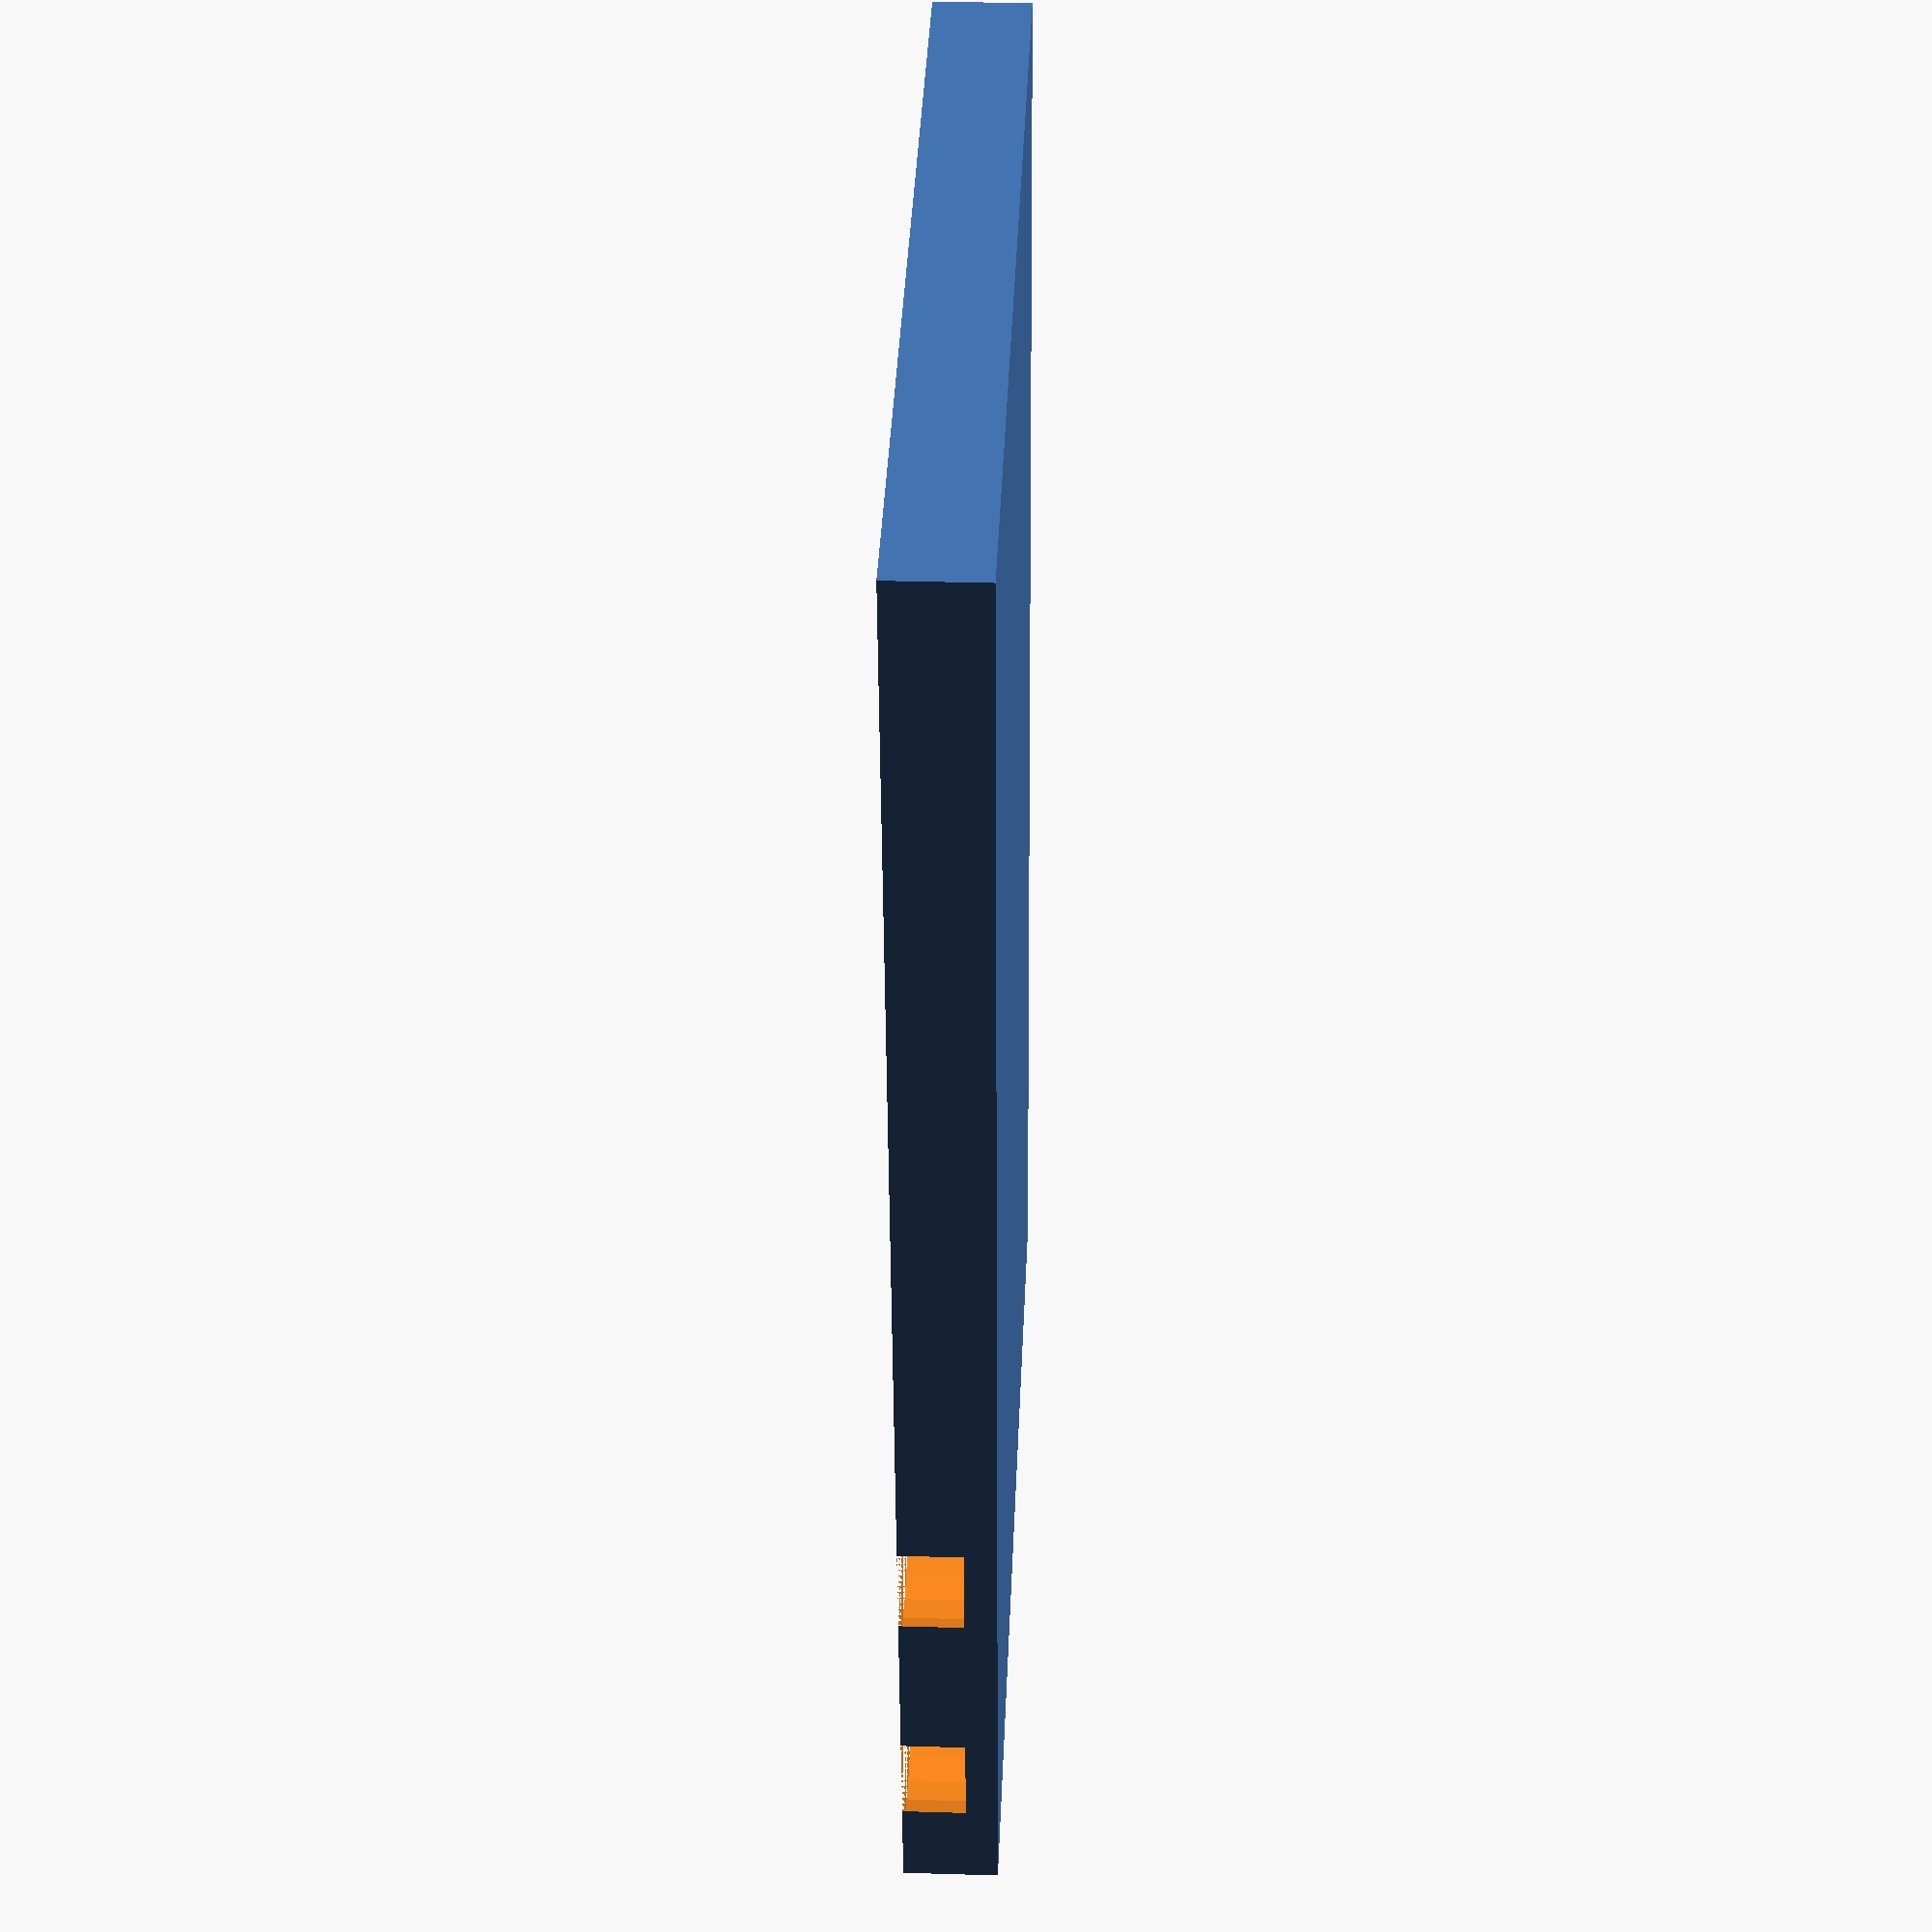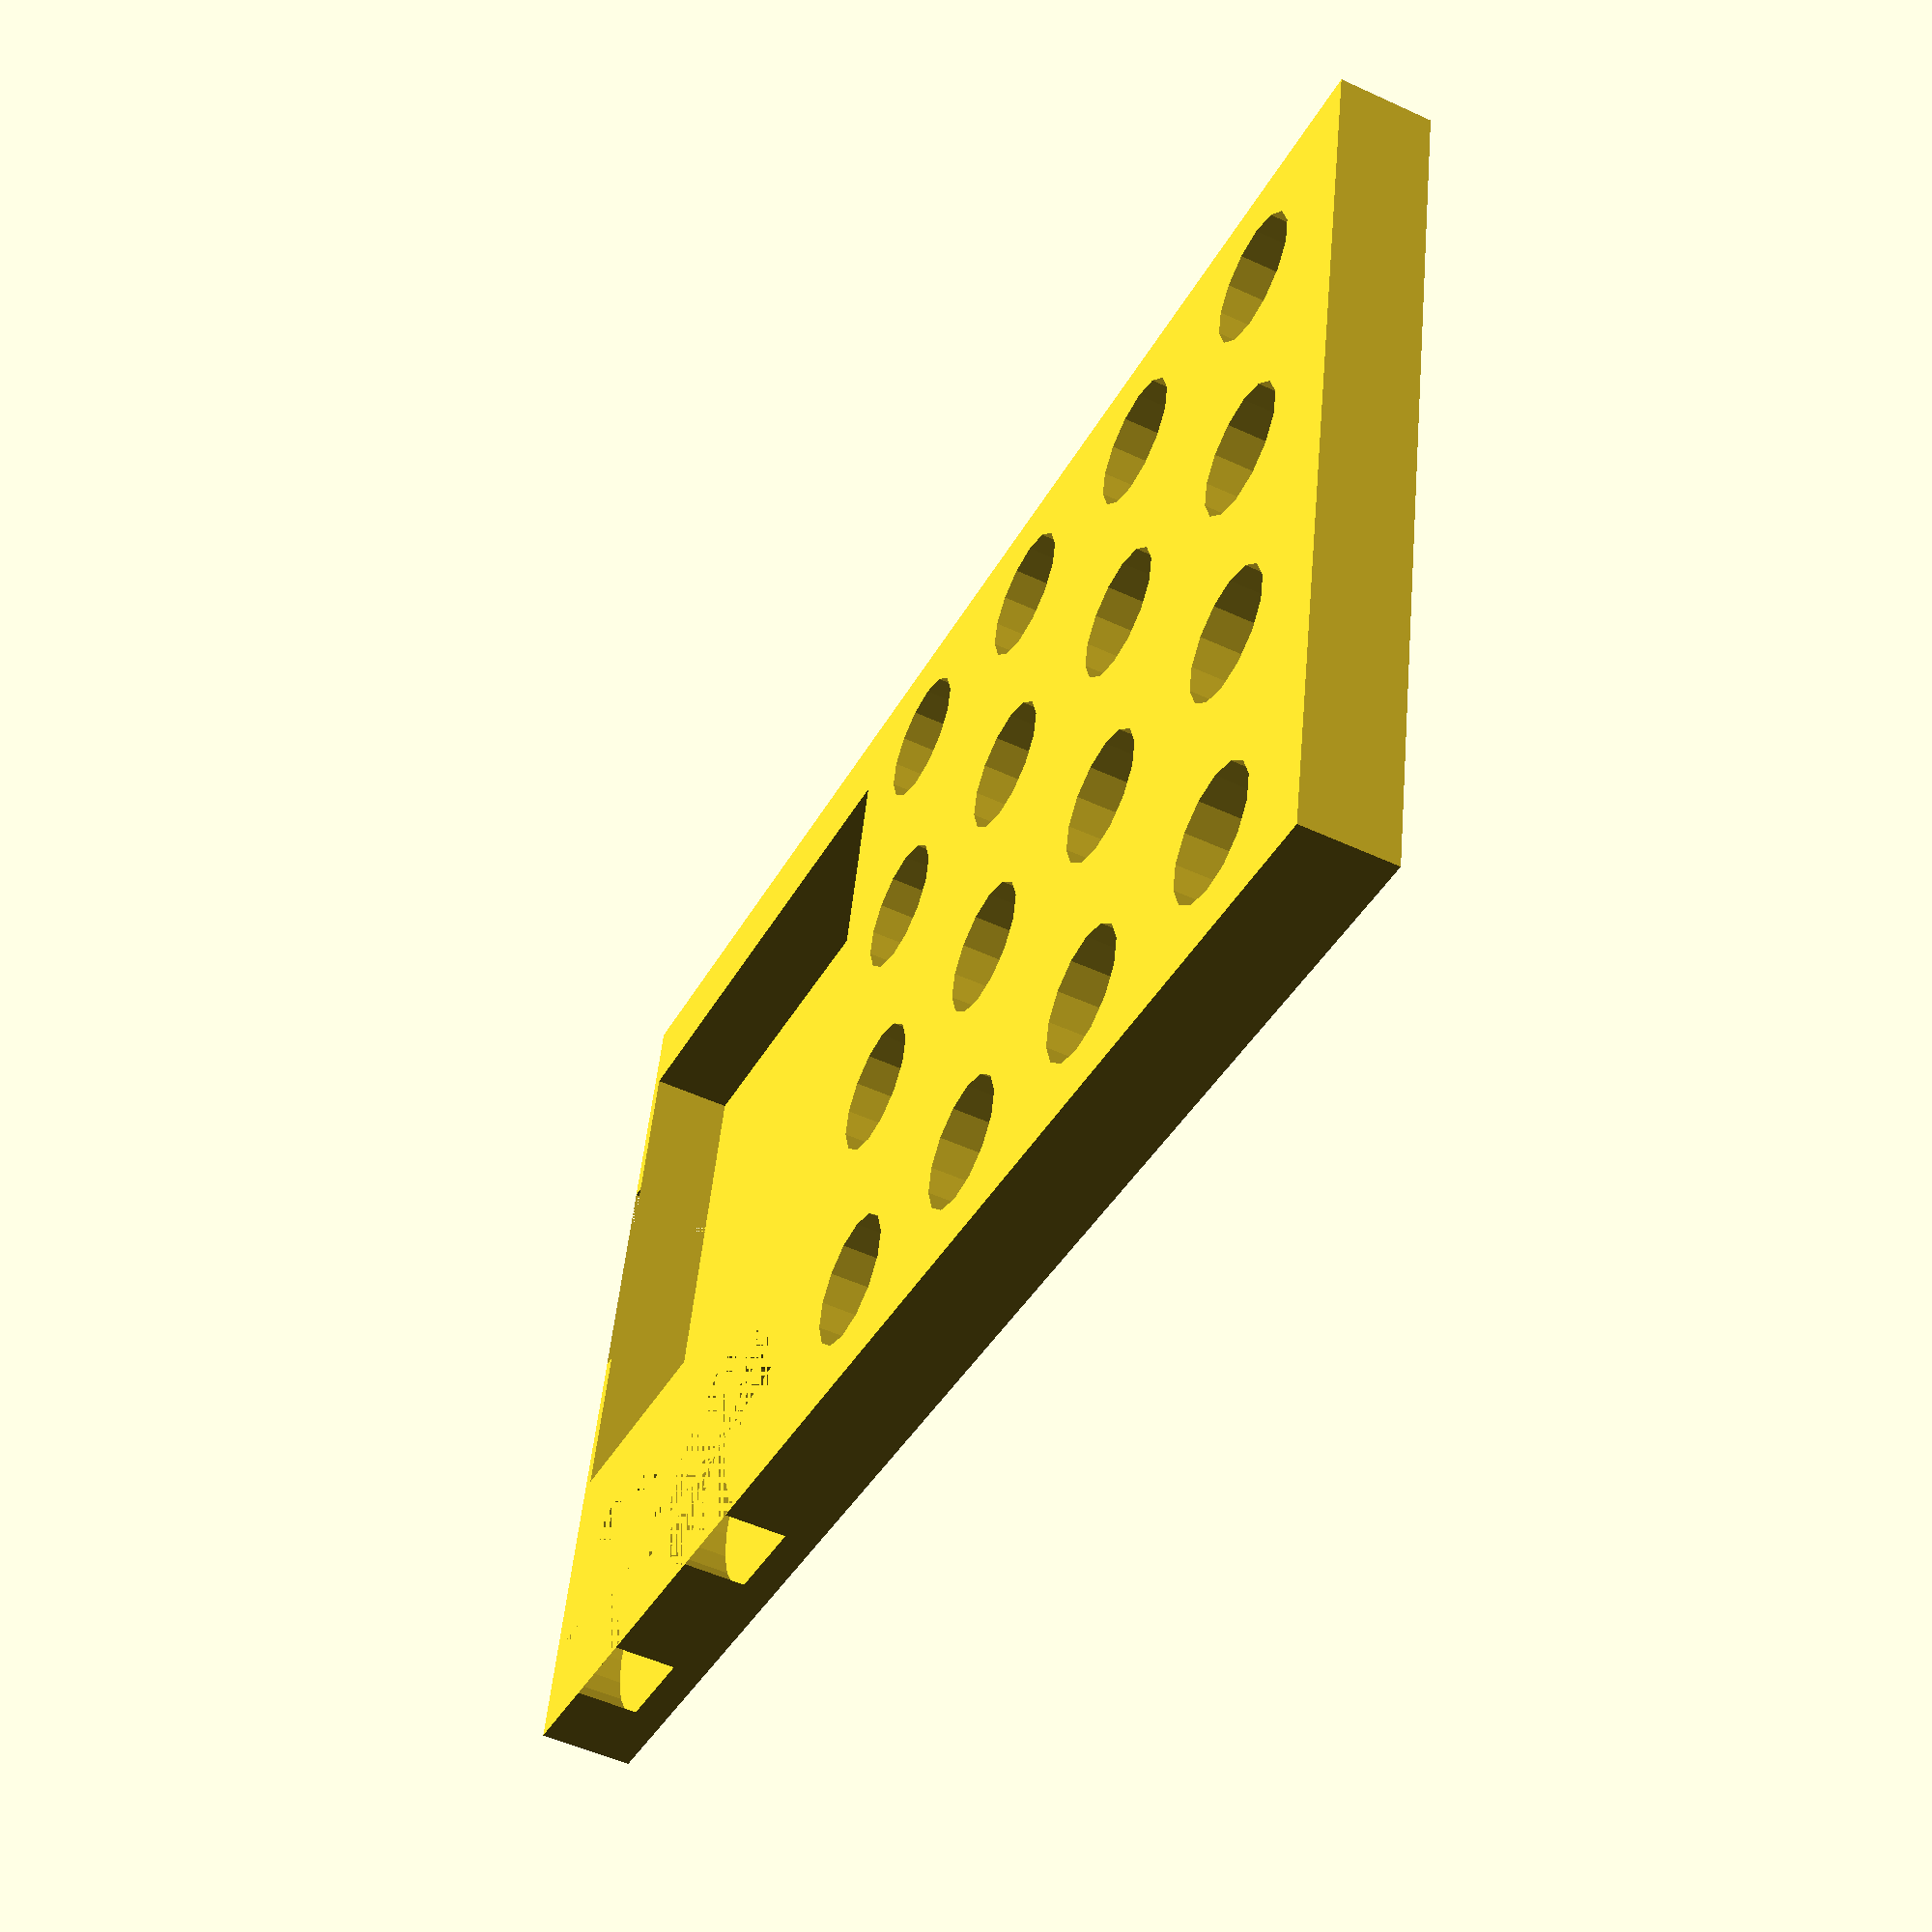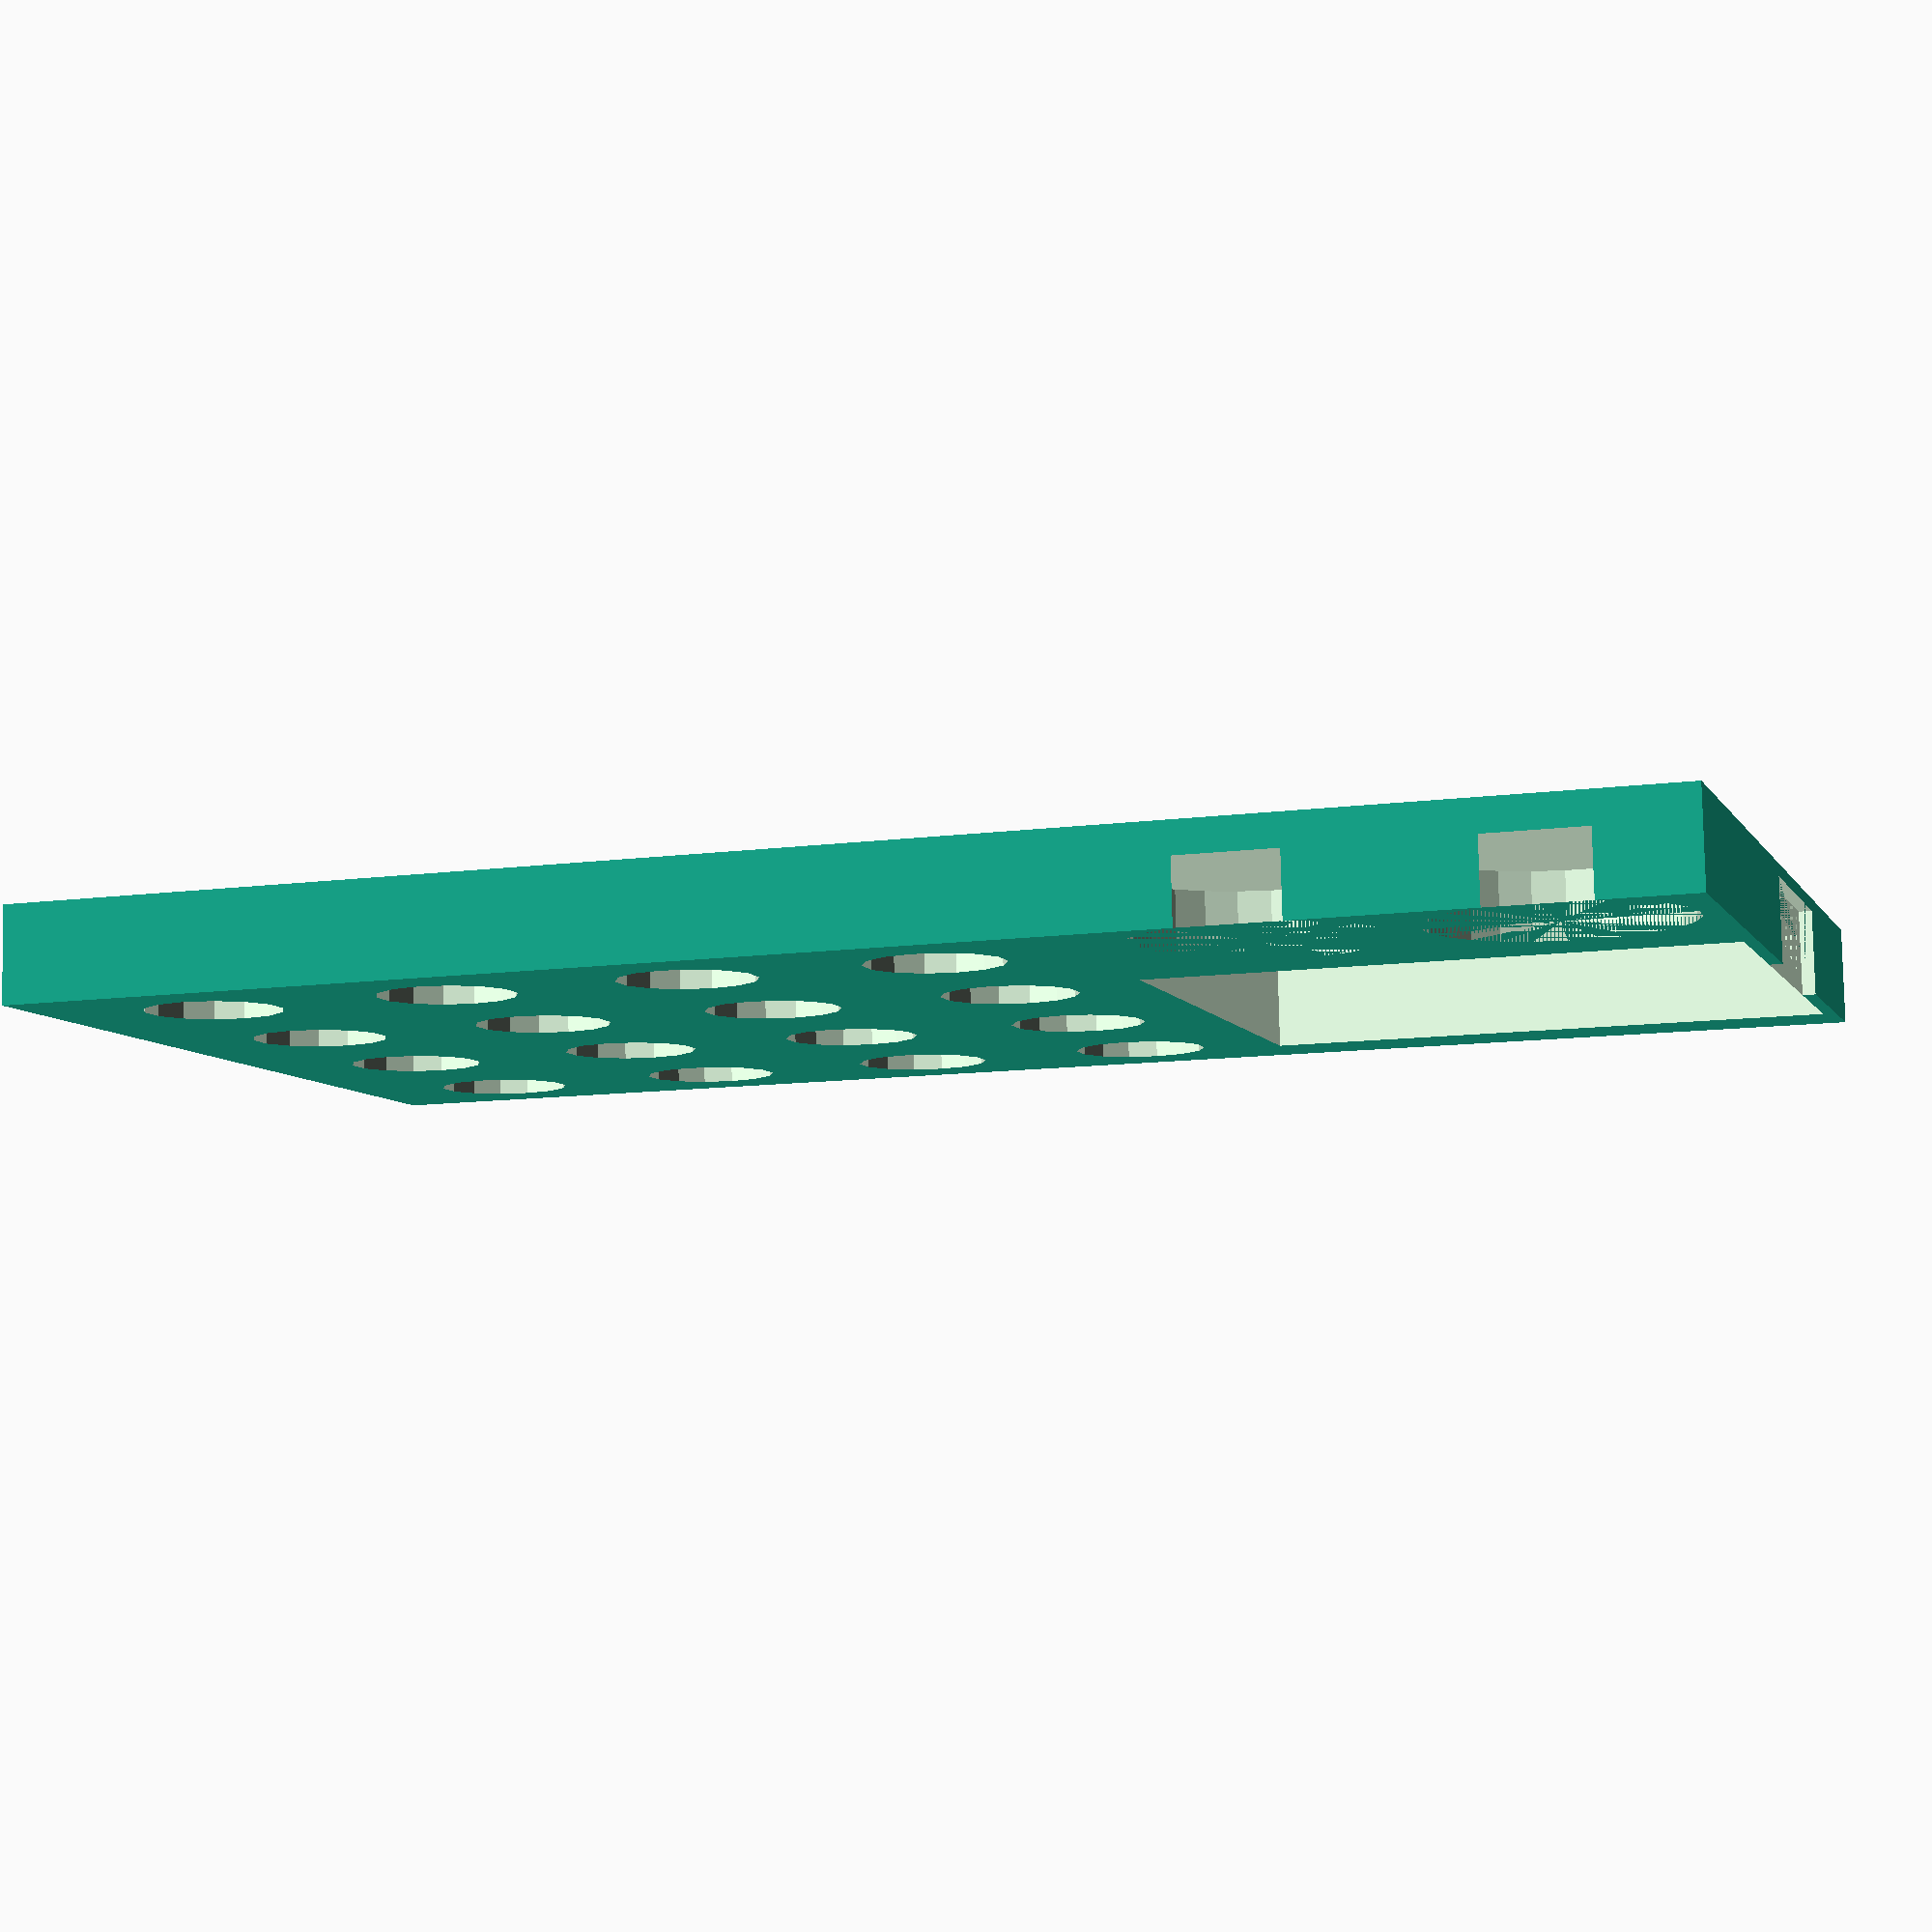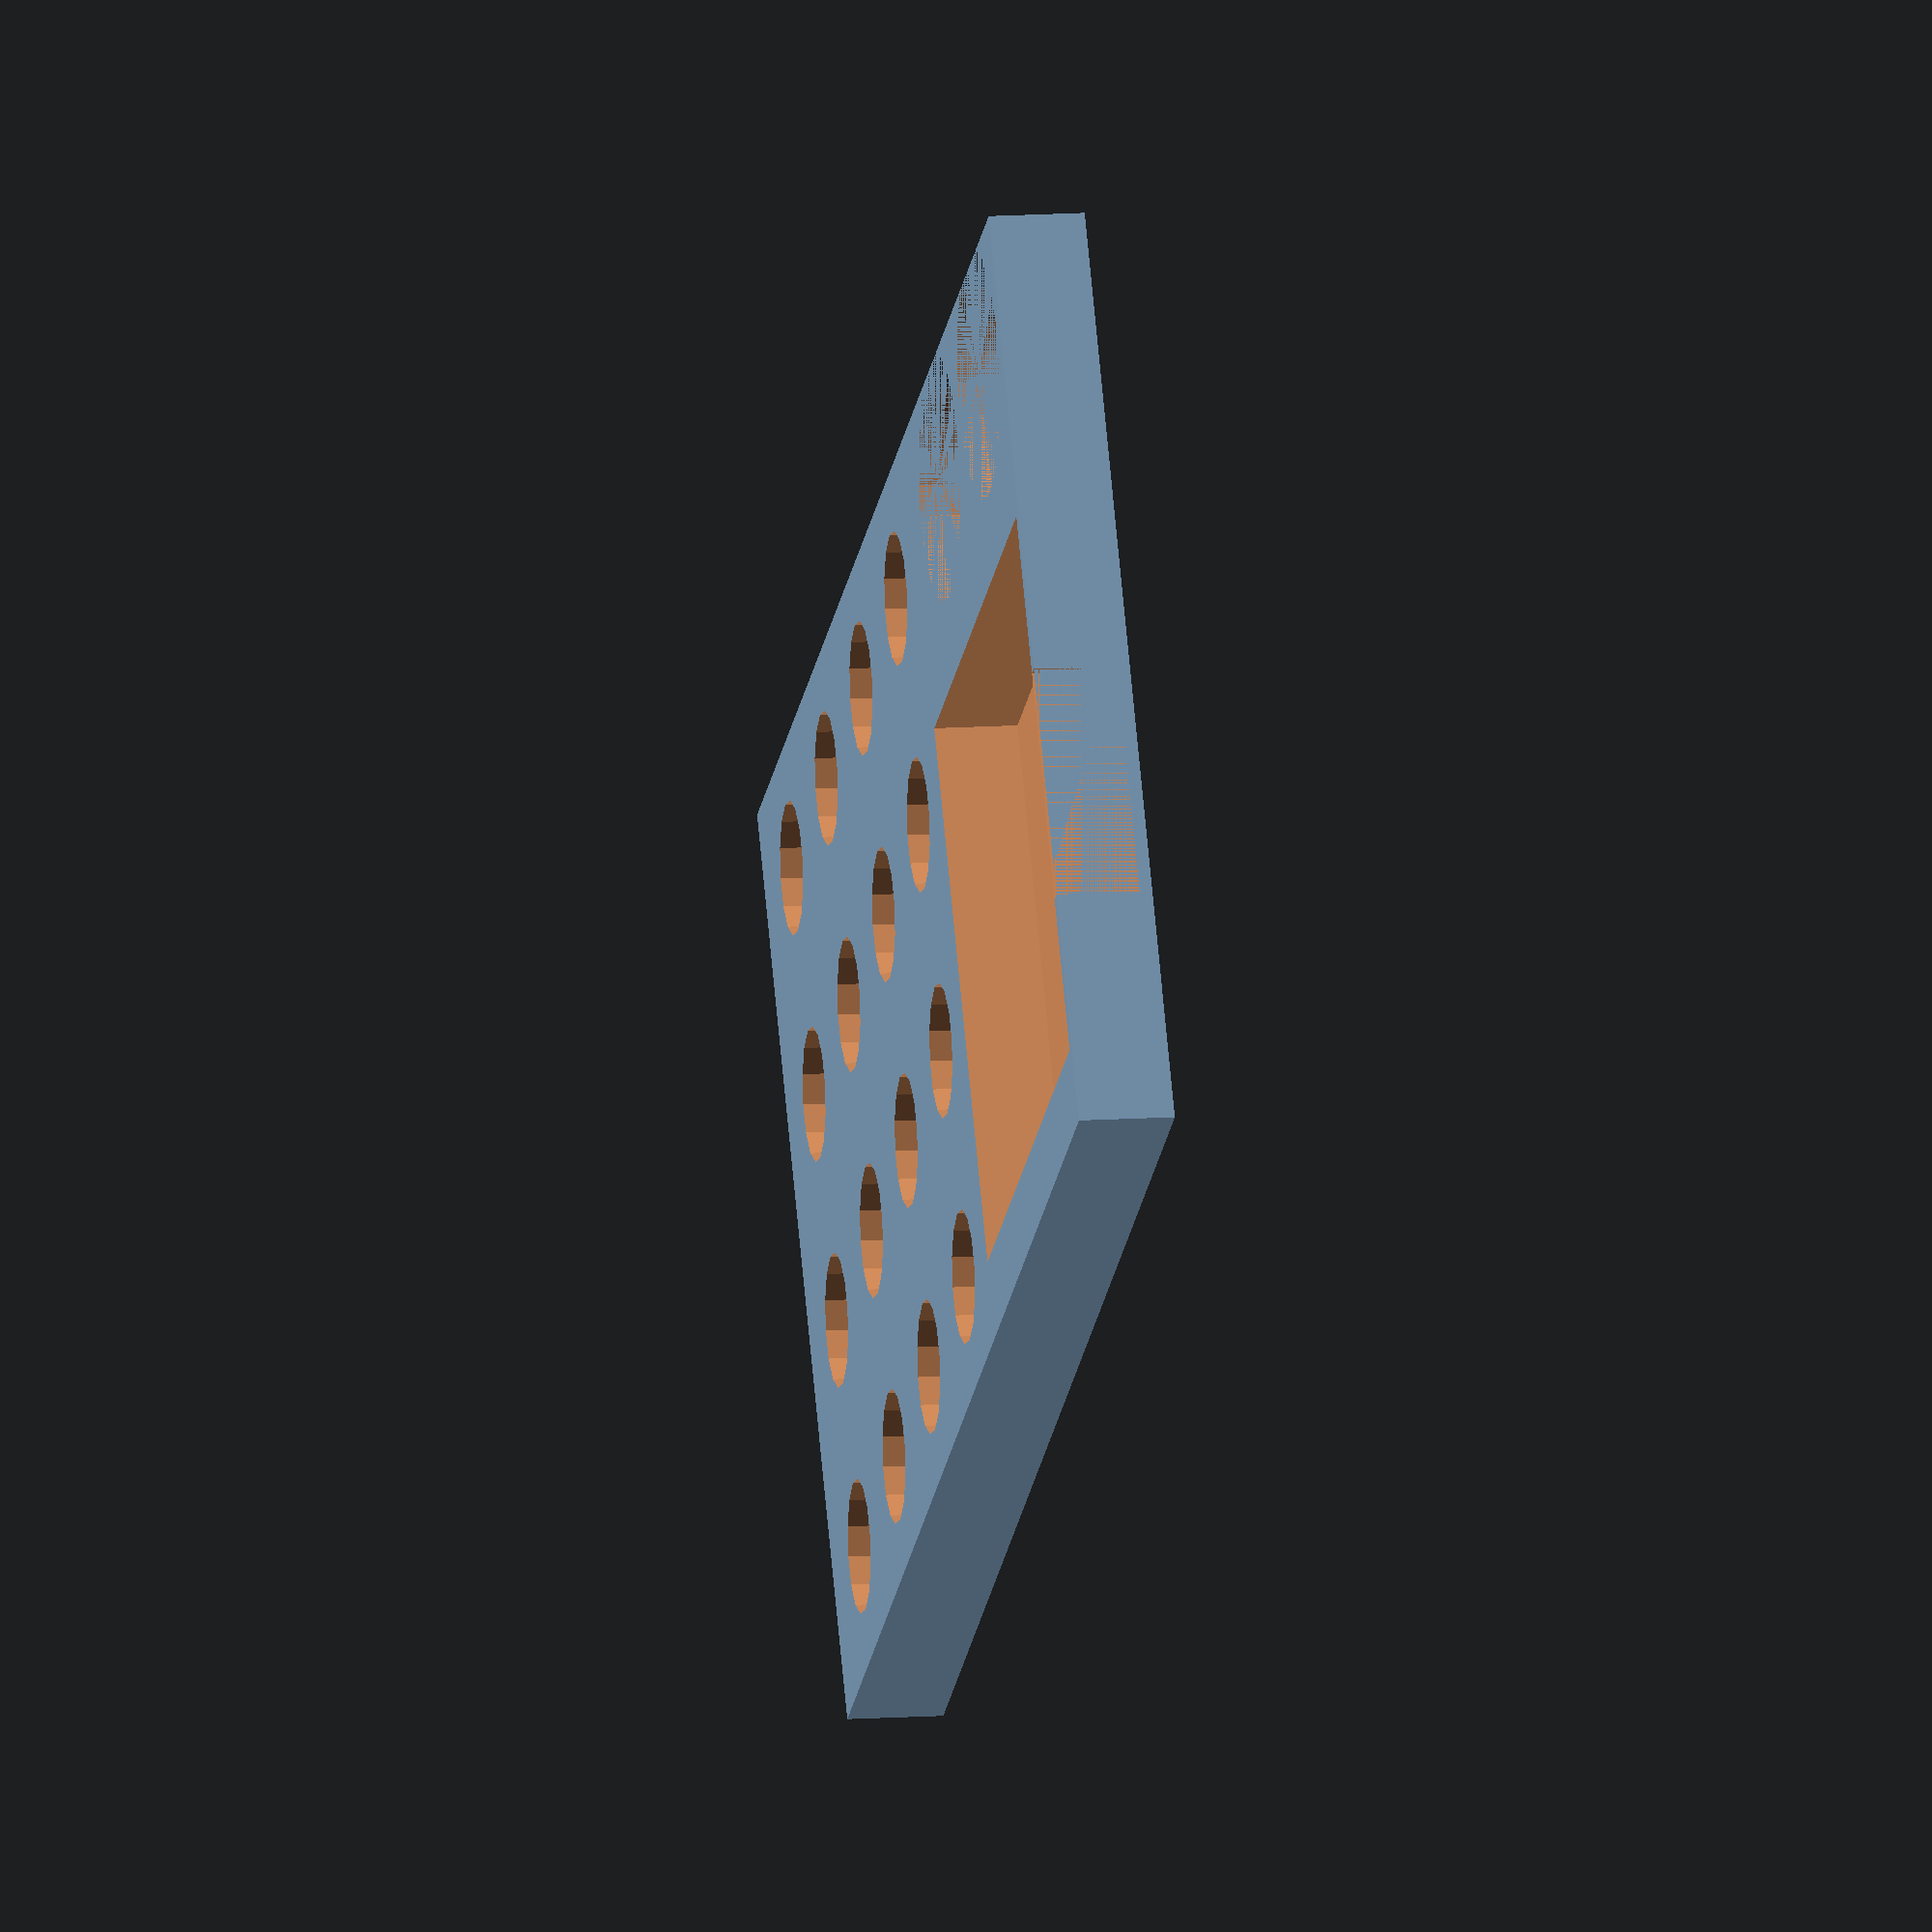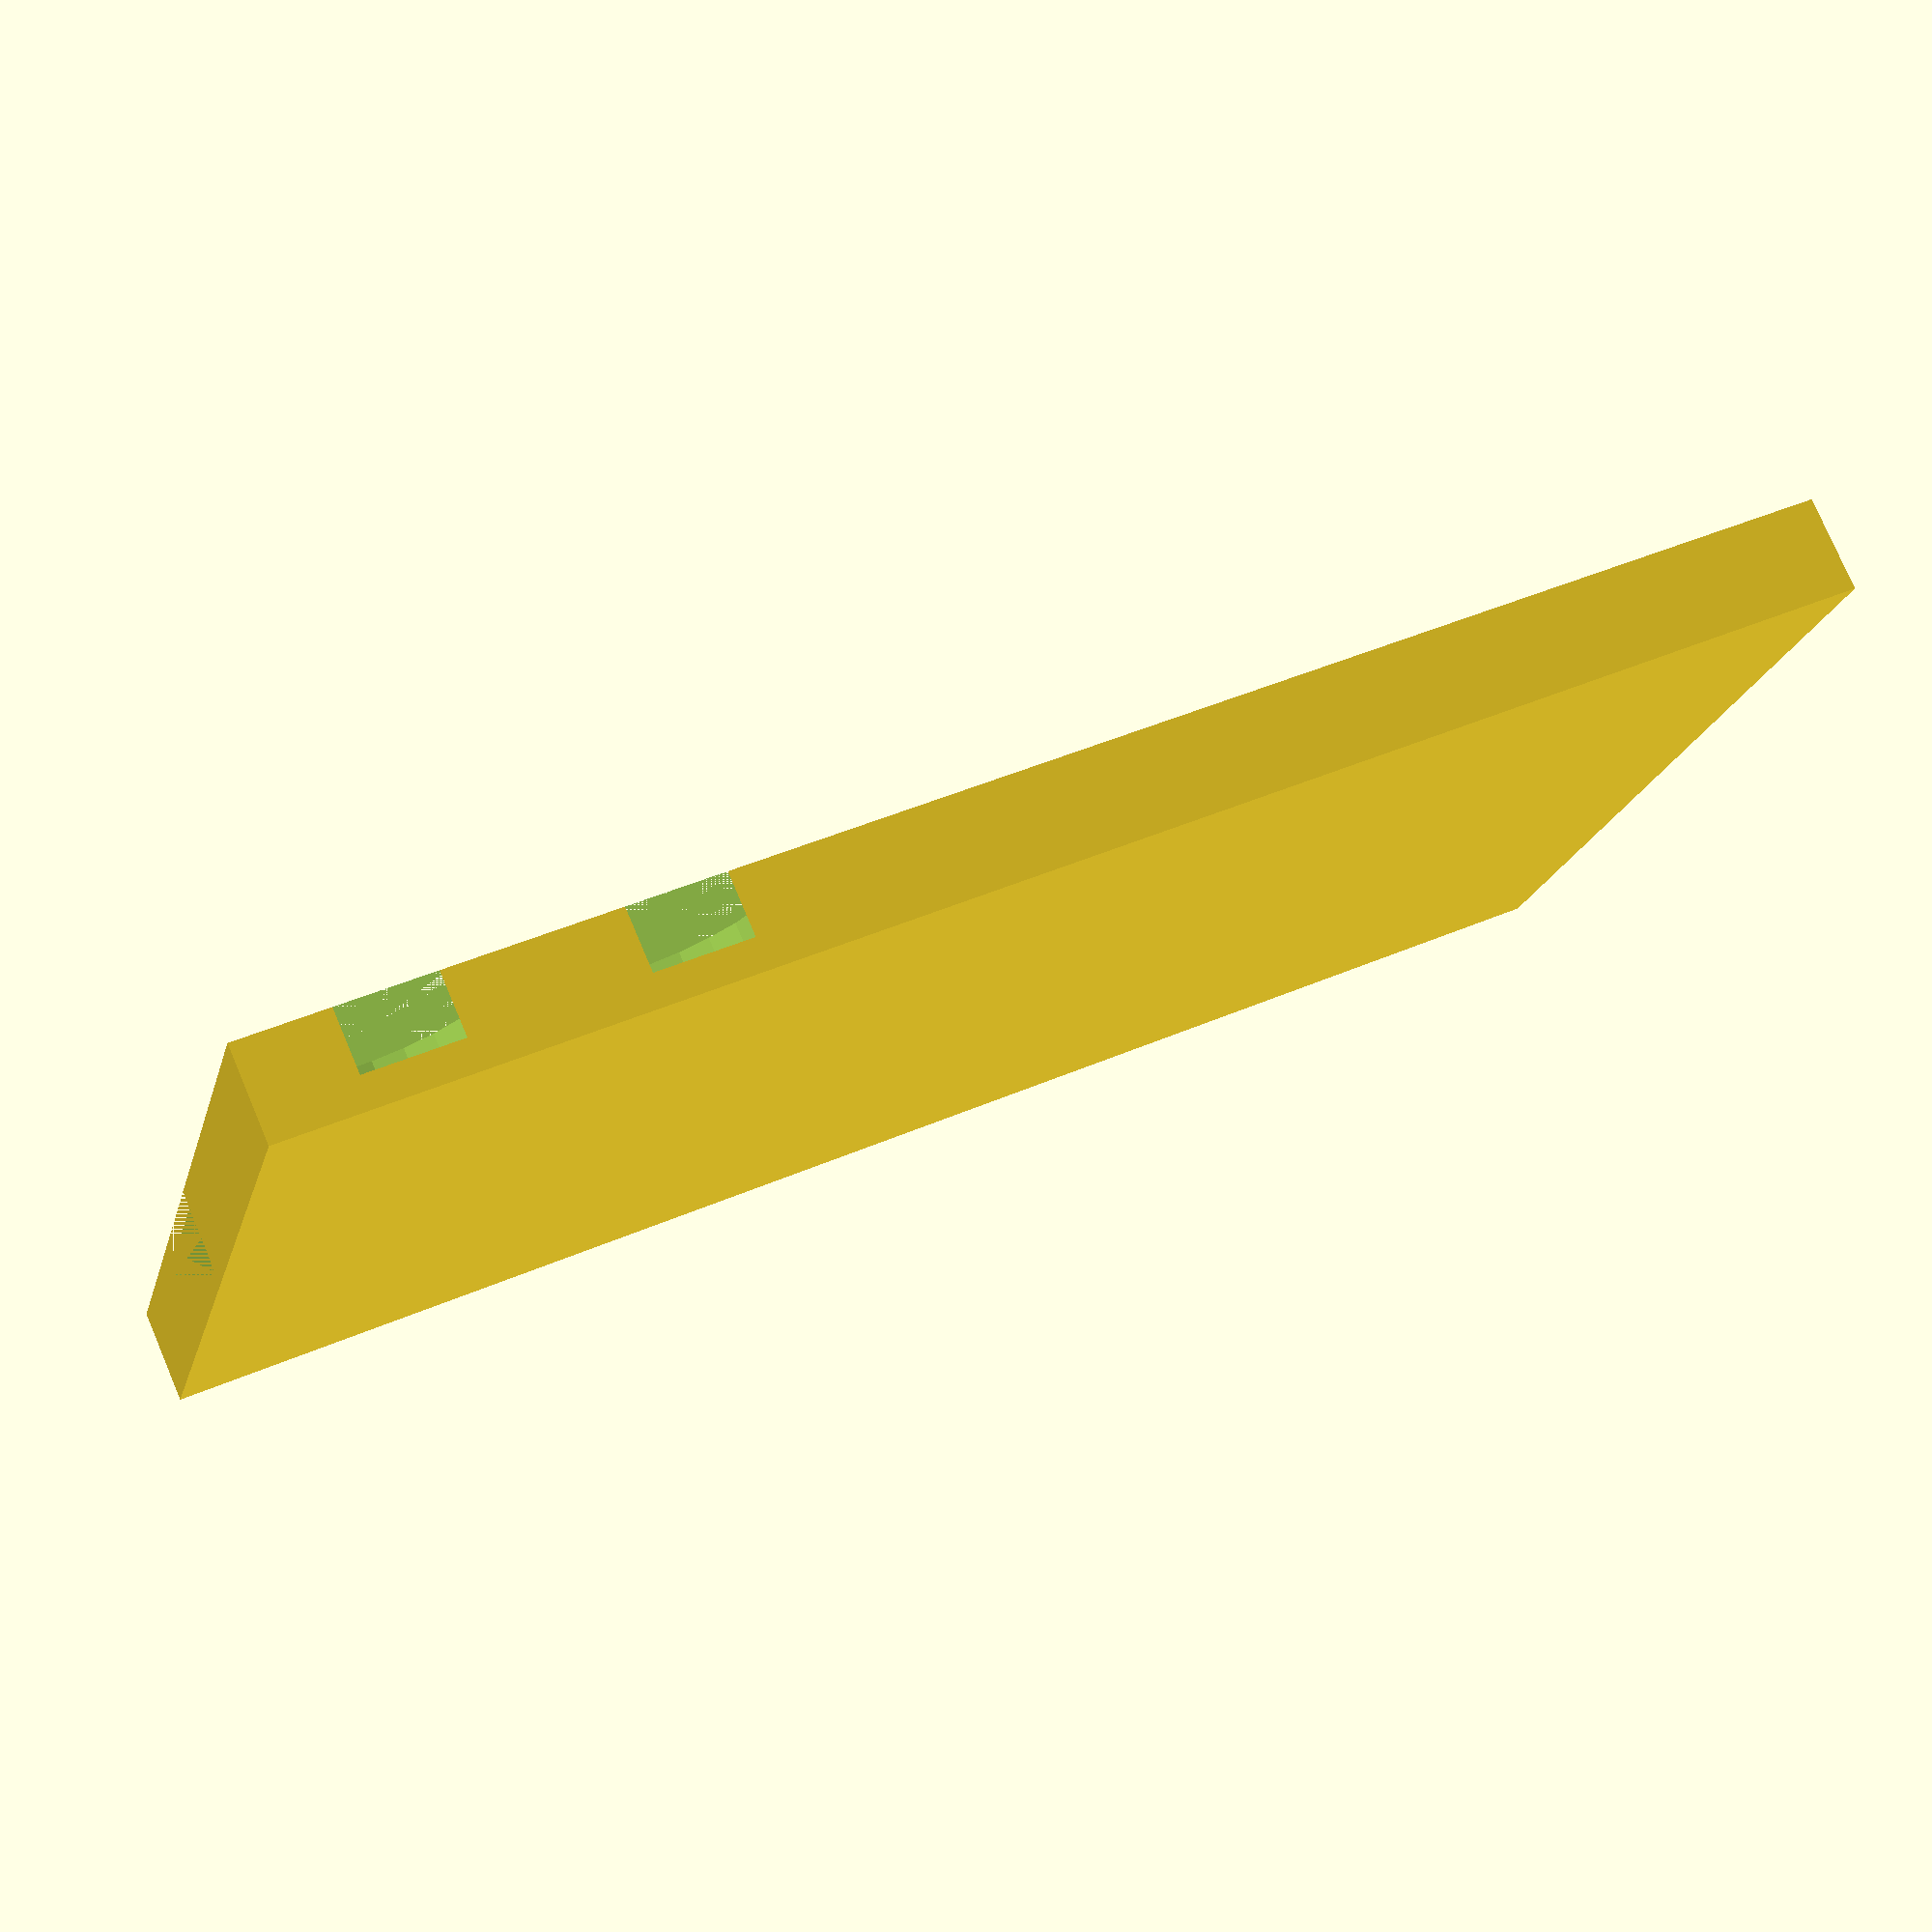
<openscad>

thick = 0.8;

module tray(width,height,depth,count) {
    difference() {
        cube([width*count+thick*(count+1),height+thick*2,depth+thick]);
        for (i=[0:count-1]) {
            translate([thick + (thick+width)*i,,thick,thick]) {
                cube([width,height,depth]);
                translate([width/2,-height,width/4]) 
                    rotate([-90,0,0]) 
                        cylinder(h=height*3,d=width/2);
                translate([width/4,-height,width/4]) 
                    cube([width/2,height*3,depth]);
            }
        }
    }
}

module playerTray() {
    discDiameter = 15.2 + 0.2; // tried 15.1 and 15.2, 15.2 was best
    robotDiameter = 7.9 + 0.04*12; // tried 0.04 increments between 7.9 and 8.1
    test = false;
    difference() {
        cube([60,100,6]);
        translate([5,thick,thick]) cube([35.4,35.4,6]);
        translate([15,0,thick]) cube([15,thick,6]);
        translate([53,9,2]) cylinder(h=4,d= test? 15.2 : discDiameter);
        translate([53,26,2]) cylinder(h=4,d=test? 15.1 : discDiameter);
        for (i=[0:3]) for (j=[0:3])
            translate([15*i+7.5,15*j+45,3])
                cylinder(h=5,d=test? 7.9+0.04 * (i+j*4) : robotDiameter);
        
    }
}
  
// tech tiles
// tray(35.6,35.6,31,4);

// tech cards
//tray(45,68,8,3);

playerTray();

</openscad>
<views>
elev=327.6 azim=7.3 roll=92.4 proj=p view=wireframe
elev=231.9 azim=281.4 roll=116.6 proj=p view=wireframe
elev=97.9 azim=72.9 roll=181.3 proj=p view=solid
elev=348.5 azim=237.0 roll=80.2 proj=o view=solid
elev=102.5 azim=75.7 roll=23.1 proj=p view=solid
</views>
